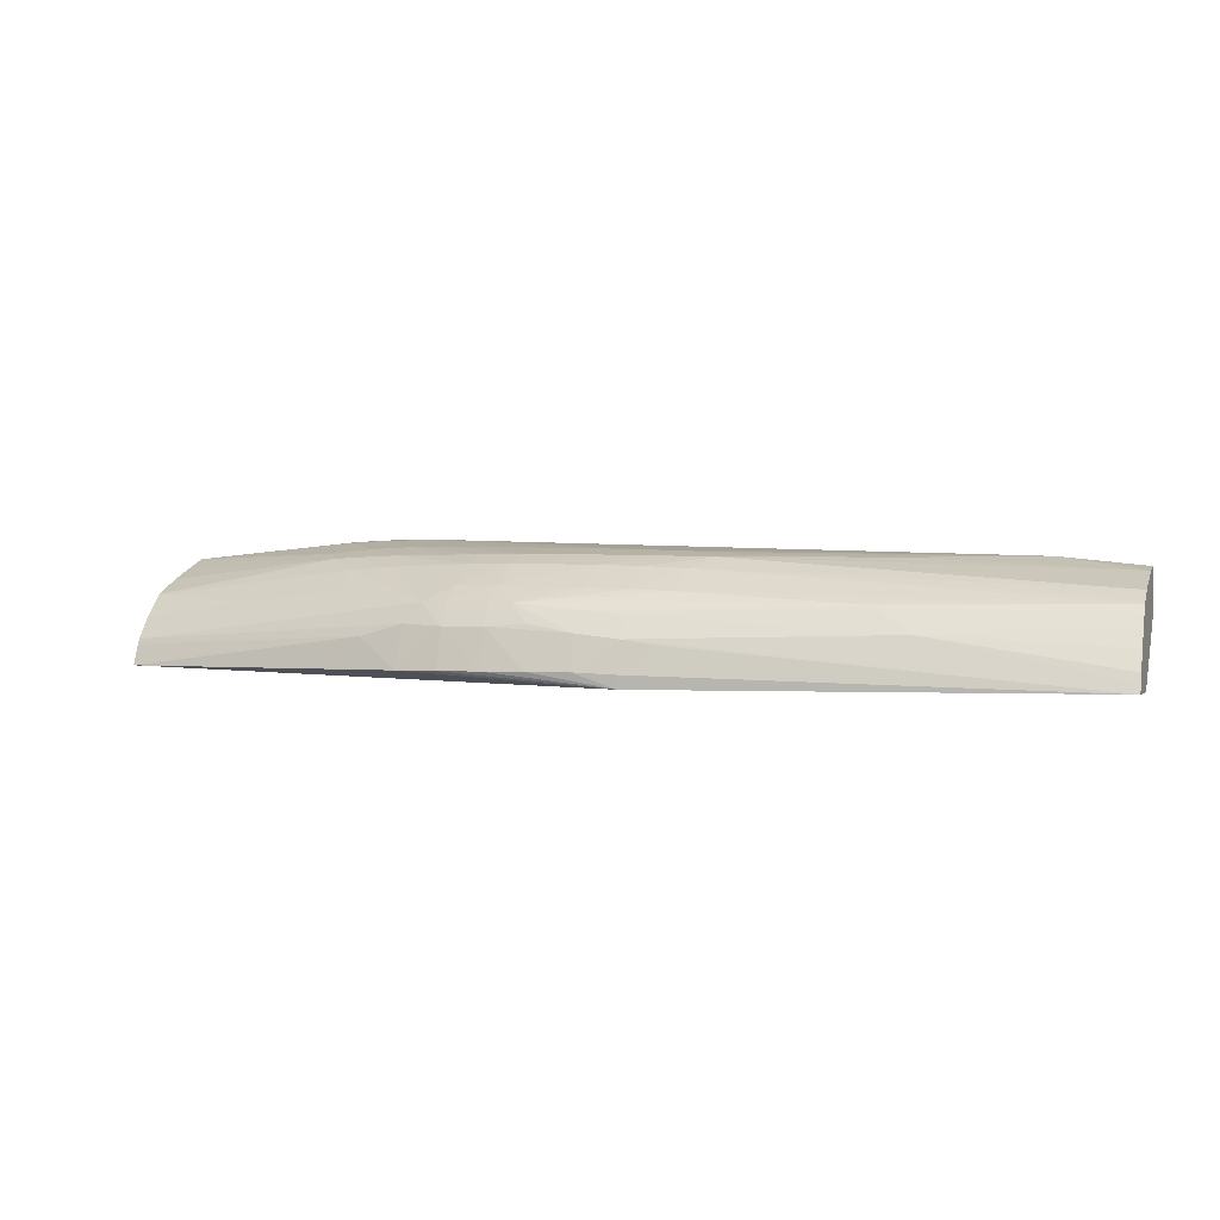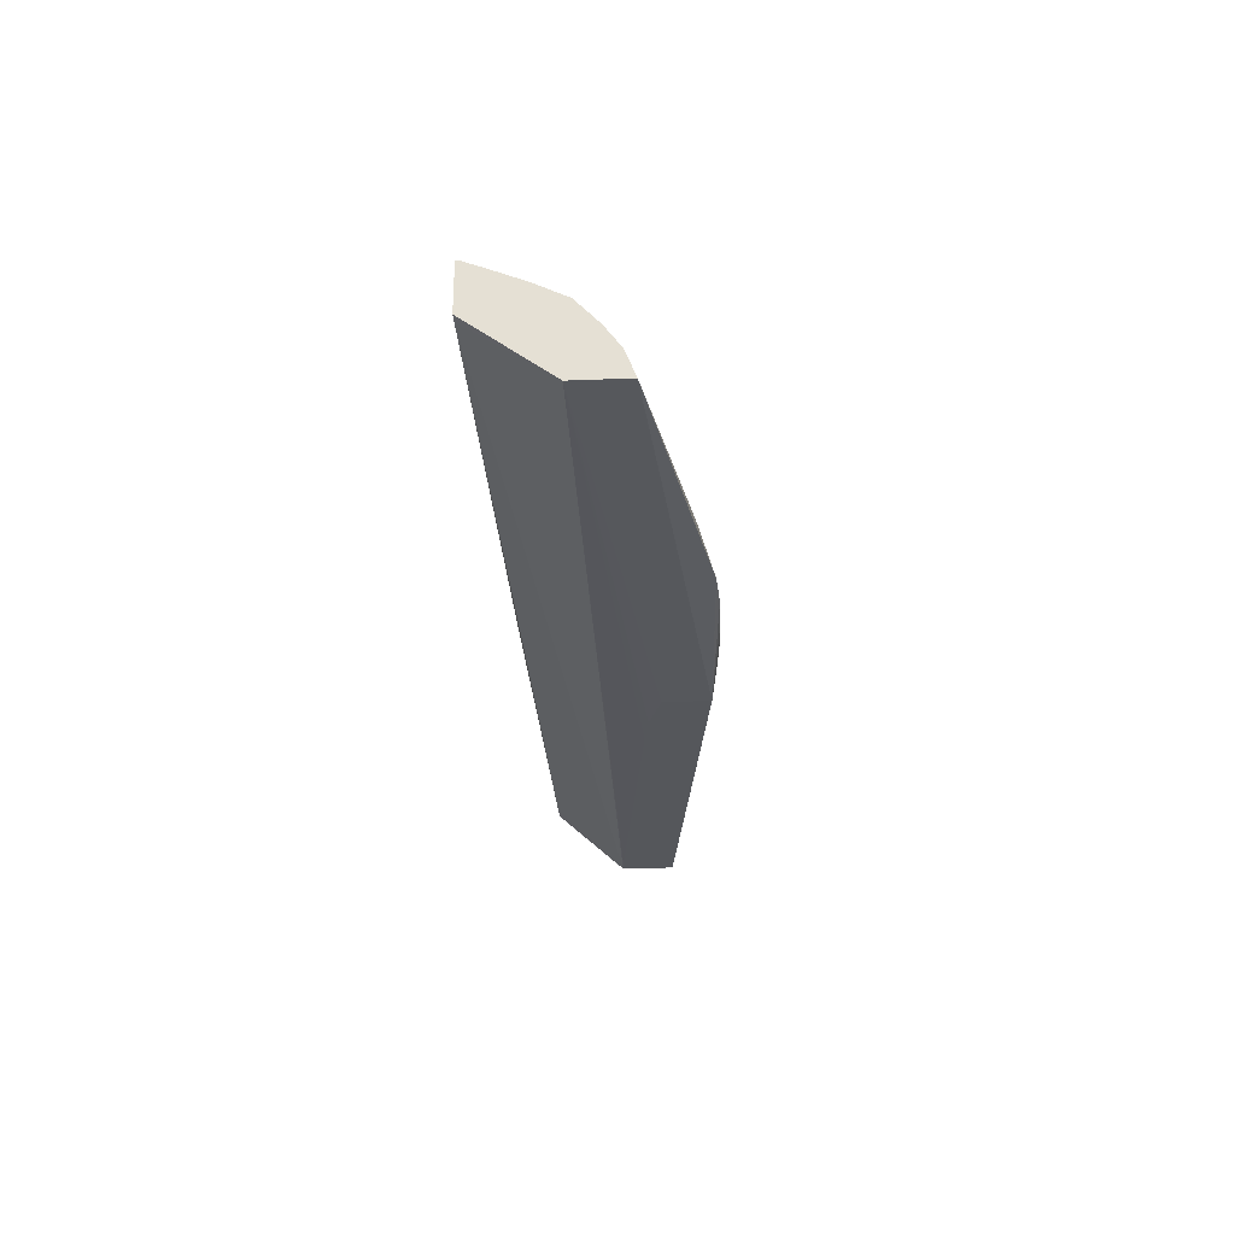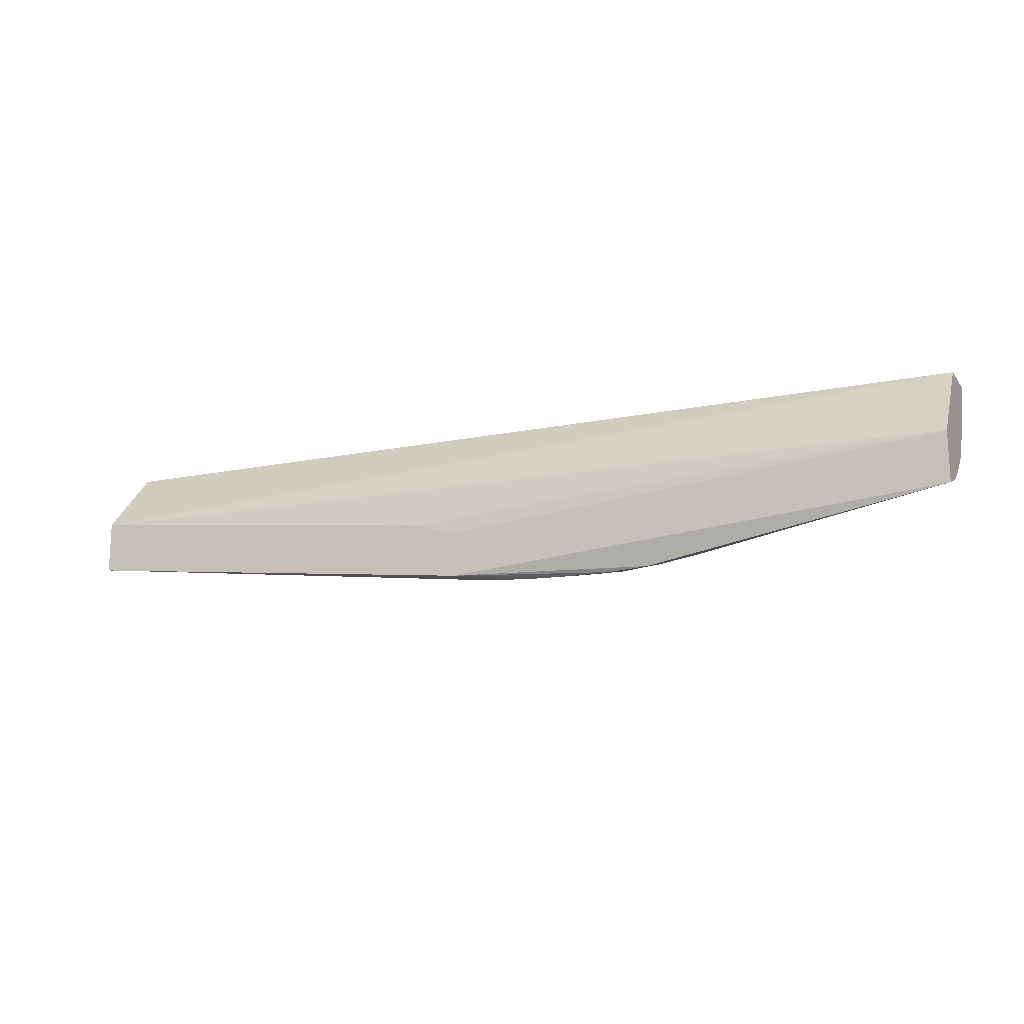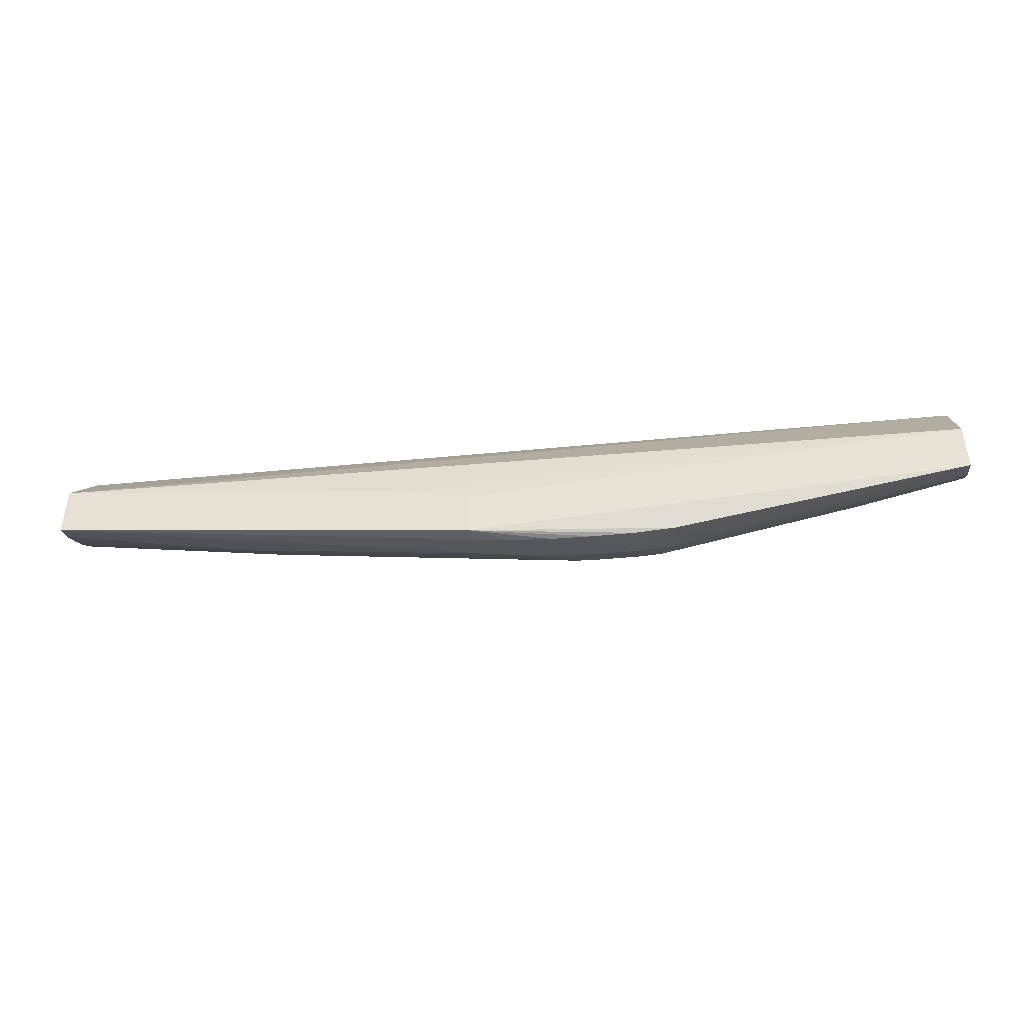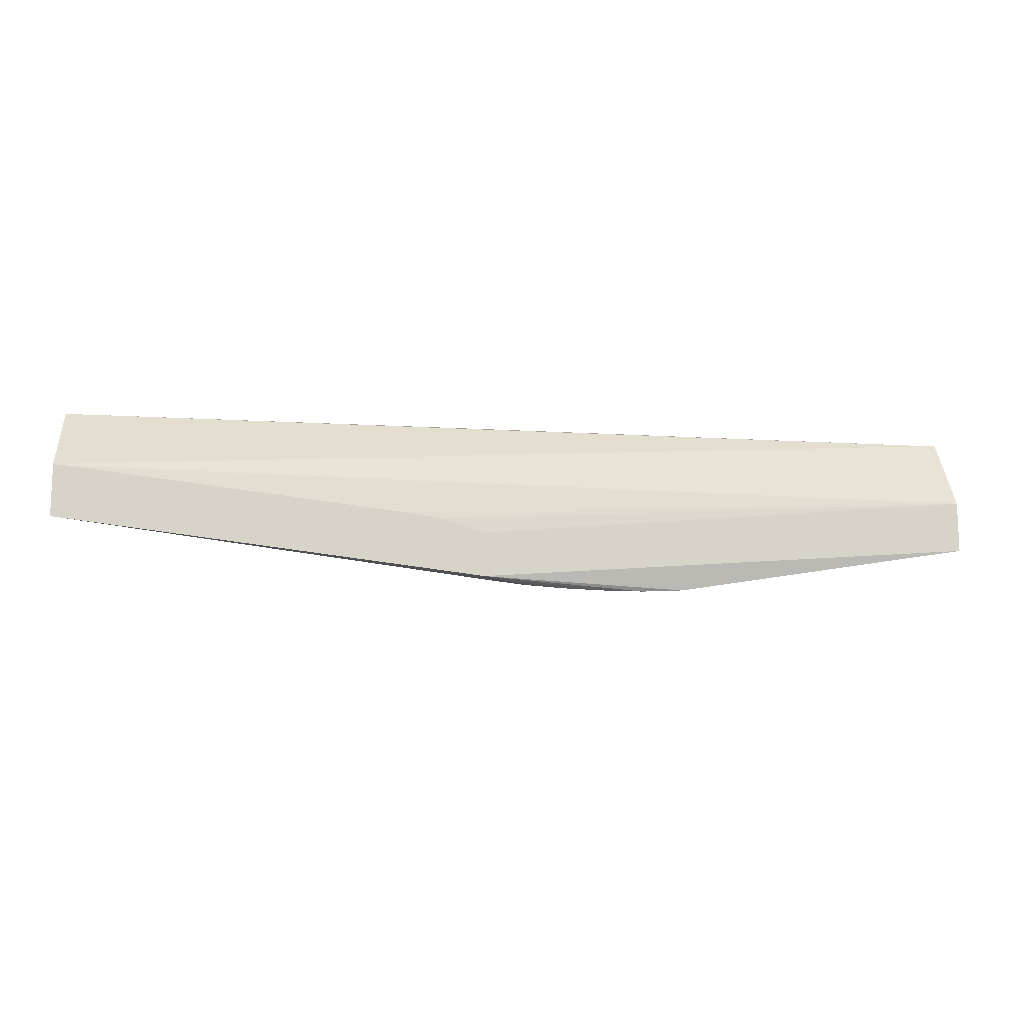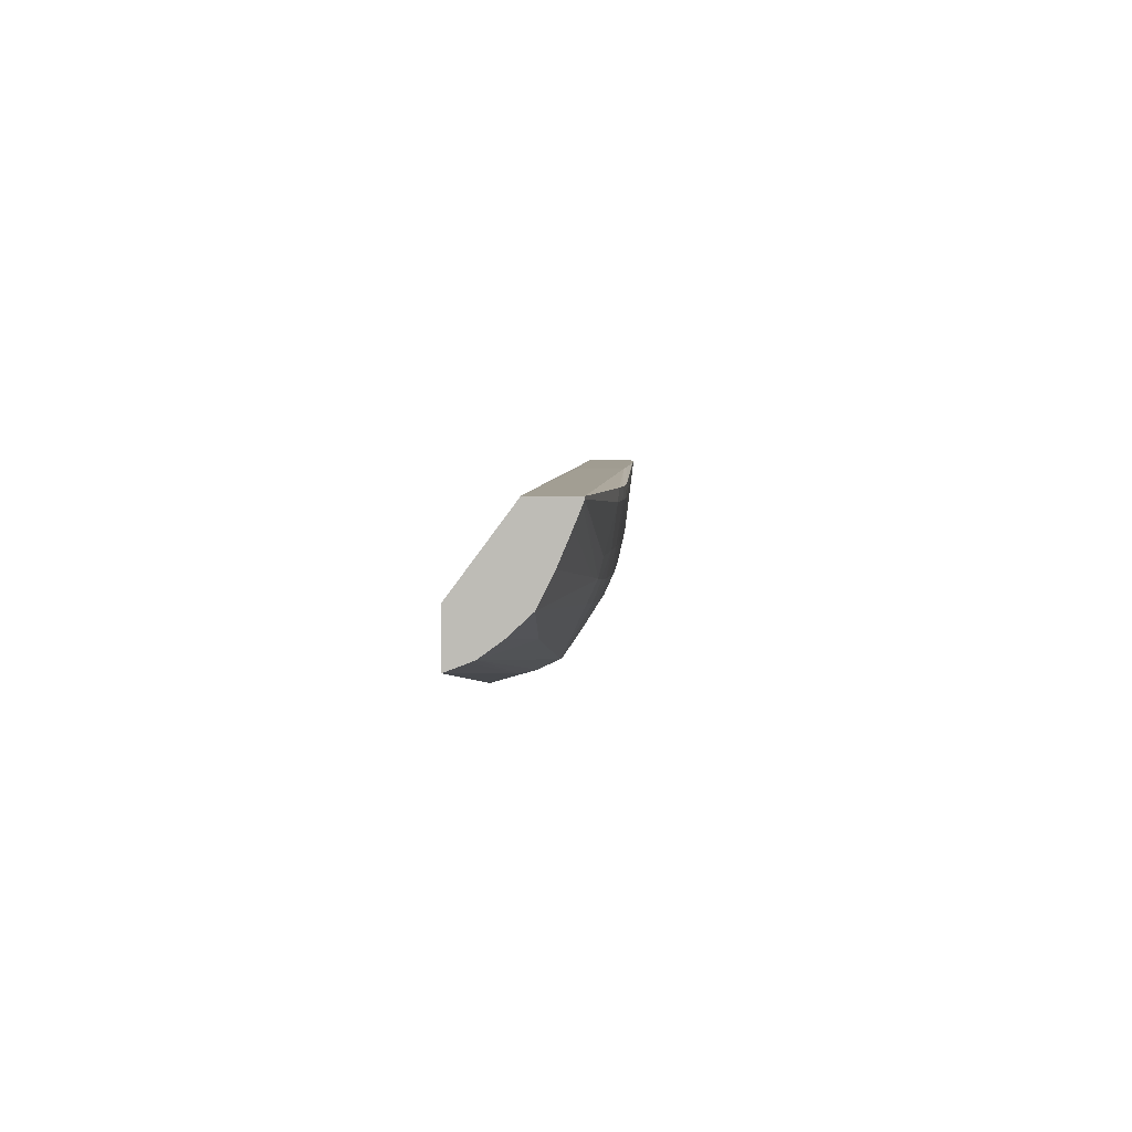
<metadata>
{"format":"obj","ext":"obj","renderer":"f3d","projection":"perspective","resolution":1024,"background":"white","views":[{"elev":0.3,"azim":19.2,"up":"+Z"},{"elev":-26.6,"azim":-86.4,"up":"+Z"},{"elev":-16.6,"azim":-155.7,"up":"+Y"},{"elev":-42.4,"azim":-172.2,"up":"+Y"},{"elev":-12.5,"azim":174.1,"up":"+Y"},{"elev":4.3,"azim":-85.5,"up":"+Y"}]}
</metadata>
<code>
v -0.0603 0.1696 0.01223
v -0.0603 0.1696 0.01138
v -0.06031 0.1696 0.01243
v -0.0603 0.1696 0.01242
v -0.0603 0.168 0.009933
v -0.06081 0.1696 0.01138
v -0.06216 0.1696 0.01263
v -0.0603 0.1692 0.01232
v -0.0603 0.1668 0.009933
v -0.06063 0.168 0.009933
v -0.08217 0.1676 0.01027
v -0.08197 0.1694 0.01161
v -0.06125 0.1696 0.0114
v -0.0622 0.1696 0.01263
v -0.0603 0.1682 0.01194
v -0.06521 0.1687 0.01262
v -0.06898 0.1677 0.01263
v -0.0603 0.1668 0.01012
v -0.07042 0.1657 0.01094
v -0.06966 0.1658 0.01082
v -0.07042 0.1655 0.01023
v -0.07042 0.1655 0.009933
v -0.06087 0.1679 0.009933
v -0.08217 0.1664 0.01027
v -0.08217 0.1694 0.01162
v -0.0685 0.167 0.009933
v -0.06938 0.1669 0.009933
v -0.07042 0.1666 0.009933
v -0.07042 0.1696 0.01172
v -0.06244 0.1696 0.01265
v -0.0686 0.1682 0.01271
v -0.0603 0.1679 0.01174
v -0.06947 0.1672 0.01239
v -0.06947 0.1682 0.01276
v -0.06947 0.1677 0.01265
v -0.07139 0.1671 0.01247
v -0.07042 0.1672 0.01244
v -0.0603 0.1669 0.01035
v -0.06466 0.1666 0.01105
v -0.07043 0.166 0.01142
v -0.07139 0.1656 0.01106
v -0.07133 0.1654 0.01027
v -0.07139 0.1654 0.01027
v -0.0723 0.1653 0.01027
v -0.07235 0.1653 0.01027
v -0.07331 0.1653 0.01027
v -0.07427 0.1653 0.01027
v -0.07519 0.1653 0.01027
v -0.07523 0.1653 0.01027
v -0.0762 0.1657 0.01097
v -0.08217 0.1666 0.01074
v -0.08217 0.1694 0.0127
v -0.07042 0.1696 0.01278
v -0.07042 0.1682 0.0128
v -0.0643 0.1696 0.0127
v -0.0762 0.1694 0.01311
v -0.07524 0.1692 0.01307
v -0.0603 0.1677 0.01166
v -0.07042 0.1664 0.01196
v -0.06947 0.1665 0.01191
v -0.07043 0.1676 0.01267
v -0.07139 0.1676 0.01269
v -0.07235 0.1671 0.01249
v -0.07331 0.1663 0.01204
v -0.07243 0.1662 0.01195
v -0.07139 0.1664 0.01199
v -0.0603 0.1672 0.01081
v -0.0603 0.1674 0.01123
v -0.06545 0.1668 0.01162
v -0.07139 0.1659 0.01154
v -0.07216 0.1659 0.01162
v -0.0728 0.1658 0.01168
v -0.07243 0.1656 0.01126
v -0.07331 0.1655 0.01119
v -0.07427 0.1655 0.01119
v -0.07518 0.1656 0.01124
v -0.08217 0.1667 0.01086
v -0.08217 0.1694 0.0127
v -0.07812 0.1694 0.01307
v -0.06985 0.1696 0.01278
v -0.07716 0.1694 0.01311
v -0.07043 0.1682 0.0128
v -0.06466 0.1696 0.01271
v -0.0762 0.1692 0.0131
v -0.06892 0.1696 0.01277
v -0.07139 0.1682 0.01283
v -0.06609 0.1668 0.01167
v -0.0603 0.1676 0.01148
v -0.07235 0.1675 0.01271
v -0.07331 0.167 0.01251
v -0.07331 0.1658 0.01169
v -0.07427 0.1663 0.01205
v -0.07427 0.1658 0.0117
v -0.07483 0.1658 0.01169
v -0.08217 0.167 0.01124
v -0.07965 0.1667 0.01169
v -0.07812 0.1692 0.01304
v -0.08217 0.1693 0.01266
v -0.07778 0.1677 0.01265
v -0.07811 0.1681 0.01277
v -0.07716 0.1692 0.01308
v -0.0762 0.1682 0.01291
v -0.07524 0.1682 0.01291
v -0.07427 0.1682 0.01289
v -0.07331 0.1682 0.01288
v -0.07235 0.1682 0.01286
v -0.07331 0.1675 0.01272
v -0.07427 0.1675 0.01272
v -0.07427 0.167 0.0125
v -0.07524 0.1671 0.01248
v -0.0762 0.1671 0.01245
v -0.07716 0.1672 0.01239
v -0.07716 0.1665 0.01191
v -0.08217 0.167 0.01134
v -0.08217 0.1675 0.01186
v -0.07716 0.1682 0.01287
v -0.08217 0.1689 0.01251
v -0.07842 0.1678 0.01259
v -0.07716 0.1676 0.01268
v -0.0762 0.1676 0.01271
v -0.07524 0.1675 0.01271
v -0.08217 0.1682 0.01221
f 1 2 6
f 1 6 13
f 1 13 29
f 1 29 53
f 1 53 80
f 1 80 85
f 1 85 83
f 1 83 55
f 1 55 30
f 1 30 14
f 1 14 7
f 1 7 3
f 1 3 4
f 1 4 8
f 1 8 15
f 1 15 32
f 1 32 58
f 1 58 88
f 1 88 68
f 1 68 67
f 1 67 38
f 1 38 18
f 1 18 9
f 1 9 5
f 1 5 2
f 2 5 6
f 3 7 4
f 4 7 8
f 5 9 22
f 5 22 28
f 5 28 27
f 5 27 26
f 5 26 23
f 5 23 10
f 5 10 11
f 5 11 12
f 5 12 6
f 6 12 13
f 7 14 8
f 8 14 16
f 8 16 17
f 8 17 15
f 9 18 19
f 9 19 20
f 9 20 21
f 9 21 22
f 10 23 11
f 11 24 51
f 11 51 77
f 11 77 95
f 11 95 114
f 11 114 115
f 11 115 122
f 11 122 117
f 11 117 98
f 11 98 78
f 11 78 52
f 11 52 25
f 11 25 12
f 11 23 26
f 11 26 27
f 11 27 28
f 11 28 22
f 11 22 24
f 12 25 29
f 12 29 13
f 14 30 31
f 14 31 16
f 15 17 33
f 15 33 32
f 16 31 17
f 17 31 34
f 17 34 35
f 17 35 36
f 17 36 37
f 17 37 33
f 18 38 39
f 18 39 19
f 19 21 20
f 19 39 40
f 19 40 41
f 19 41 42
f 19 42 21
f 21 42 22
f 22 42 43
f 22 43 44
f 22 44 45
f 22 45 46
f 22 46 47
f 22 47 48
f 22 48 49
f 22 49 24
f 24 49 50
f 24 50 51
f 25 52 53
f 25 53 29
f 30 54 34
f 30 34 31
f 30 55 56
f 30 56 57
f 30 57 54
f 32 33 58
f 33 37 59
f 33 59 60
f 33 60 58
f 34 54 35
f 35 54 61
f 35 61 36
f 36 62 63
f 36 63 64
f 36 64 65
f 36 65 66
f 36 66 37
f 36 61 62
f 37 66 59
f 38 67 39
f 39 67 68
f 39 68 69
f 39 69 40
f 40 69 70
f 40 70 41
f 41 71 72
f 41 72 73
f 41 73 74
f 41 74 44
f 41 44 43
f 41 43 42
f 41 70 71
f 44 74 45
f 45 74 46
f 46 74 75
f 46 75 47
f 47 75 48
f 48 75 76
f 48 76 49
f 49 76 50
f 50 77 51
f 50 76 77
f 52 78 79
f 52 79 53
f 53 79 81
f 53 81 56
f 53 56 80
f 54 82 61
f 54 57 82
f 55 83 56
f 56 81 84
f 56 84 57
f 56 83 85
f 56 85 80
f 57 84 86
f 57 86 82
f 58 87 69
f 58 69 88
f 58 60 87
f 59 66 72
f 59 72 60
f 60 72 87
f 61 82 62
f 62 86 89
f 62 89 63
f 62 82 86
f 63 89 90
f 63 90 64
f 64 91 72
f 64 72 65
f 64 90 92
f 64 92 93
f 64 93 91
f 65 72 66
f 68 88 69
f 69 87 72
f 69 72 71
f 69 71 70
f 72 91 74
f 72 74 73
f 74 91 75
f 75 94 76
f 75 91 93
f 75 93 94
f 76 94 77
f 77 94 96
f 77 96 95
f 78 97 79
f 78 98 99
f 78 99 100
f 78 100 97
f 79 101 81
f 79 97 101
f 81 101 84
f 84 102 103
f 84 103 104
f 84 104 105
f 84 105 106
f 84 106 86
f 84 101 102
f 86 106 89
f 89 106 105
f 89 105 107
f 89 107 90
f 90 107 108
f 90 108 109
f 90 109 92
f 92 94 93
f 92 109 110
f 92 110 111
f 92 111 94
f 94 111 112
f 94 112 113
f 94 113 96
f 95 96 114
f 96 113 112
f 96 112 115
f 96 115 114
f 97 100 116
f 97 116 101
f 98 117 118
f 98 118 99
f 99 112 119
f 99 119 100
f 99 118 115
f 99 115 112
f 100 119 116
f 101 116 102
f 102 116 120
f 102 120 121
f 102 121 108
f 102 108 103
f 103 108 107
f 103 107 104
f 104 107 105
f 108 121 109
f 109 121 120
f 109 120 110
f 110 120 111
f 111 120 119
f 111 119 112
f 115 118 122
f 116 119 120
f 117 122 118

</code>
